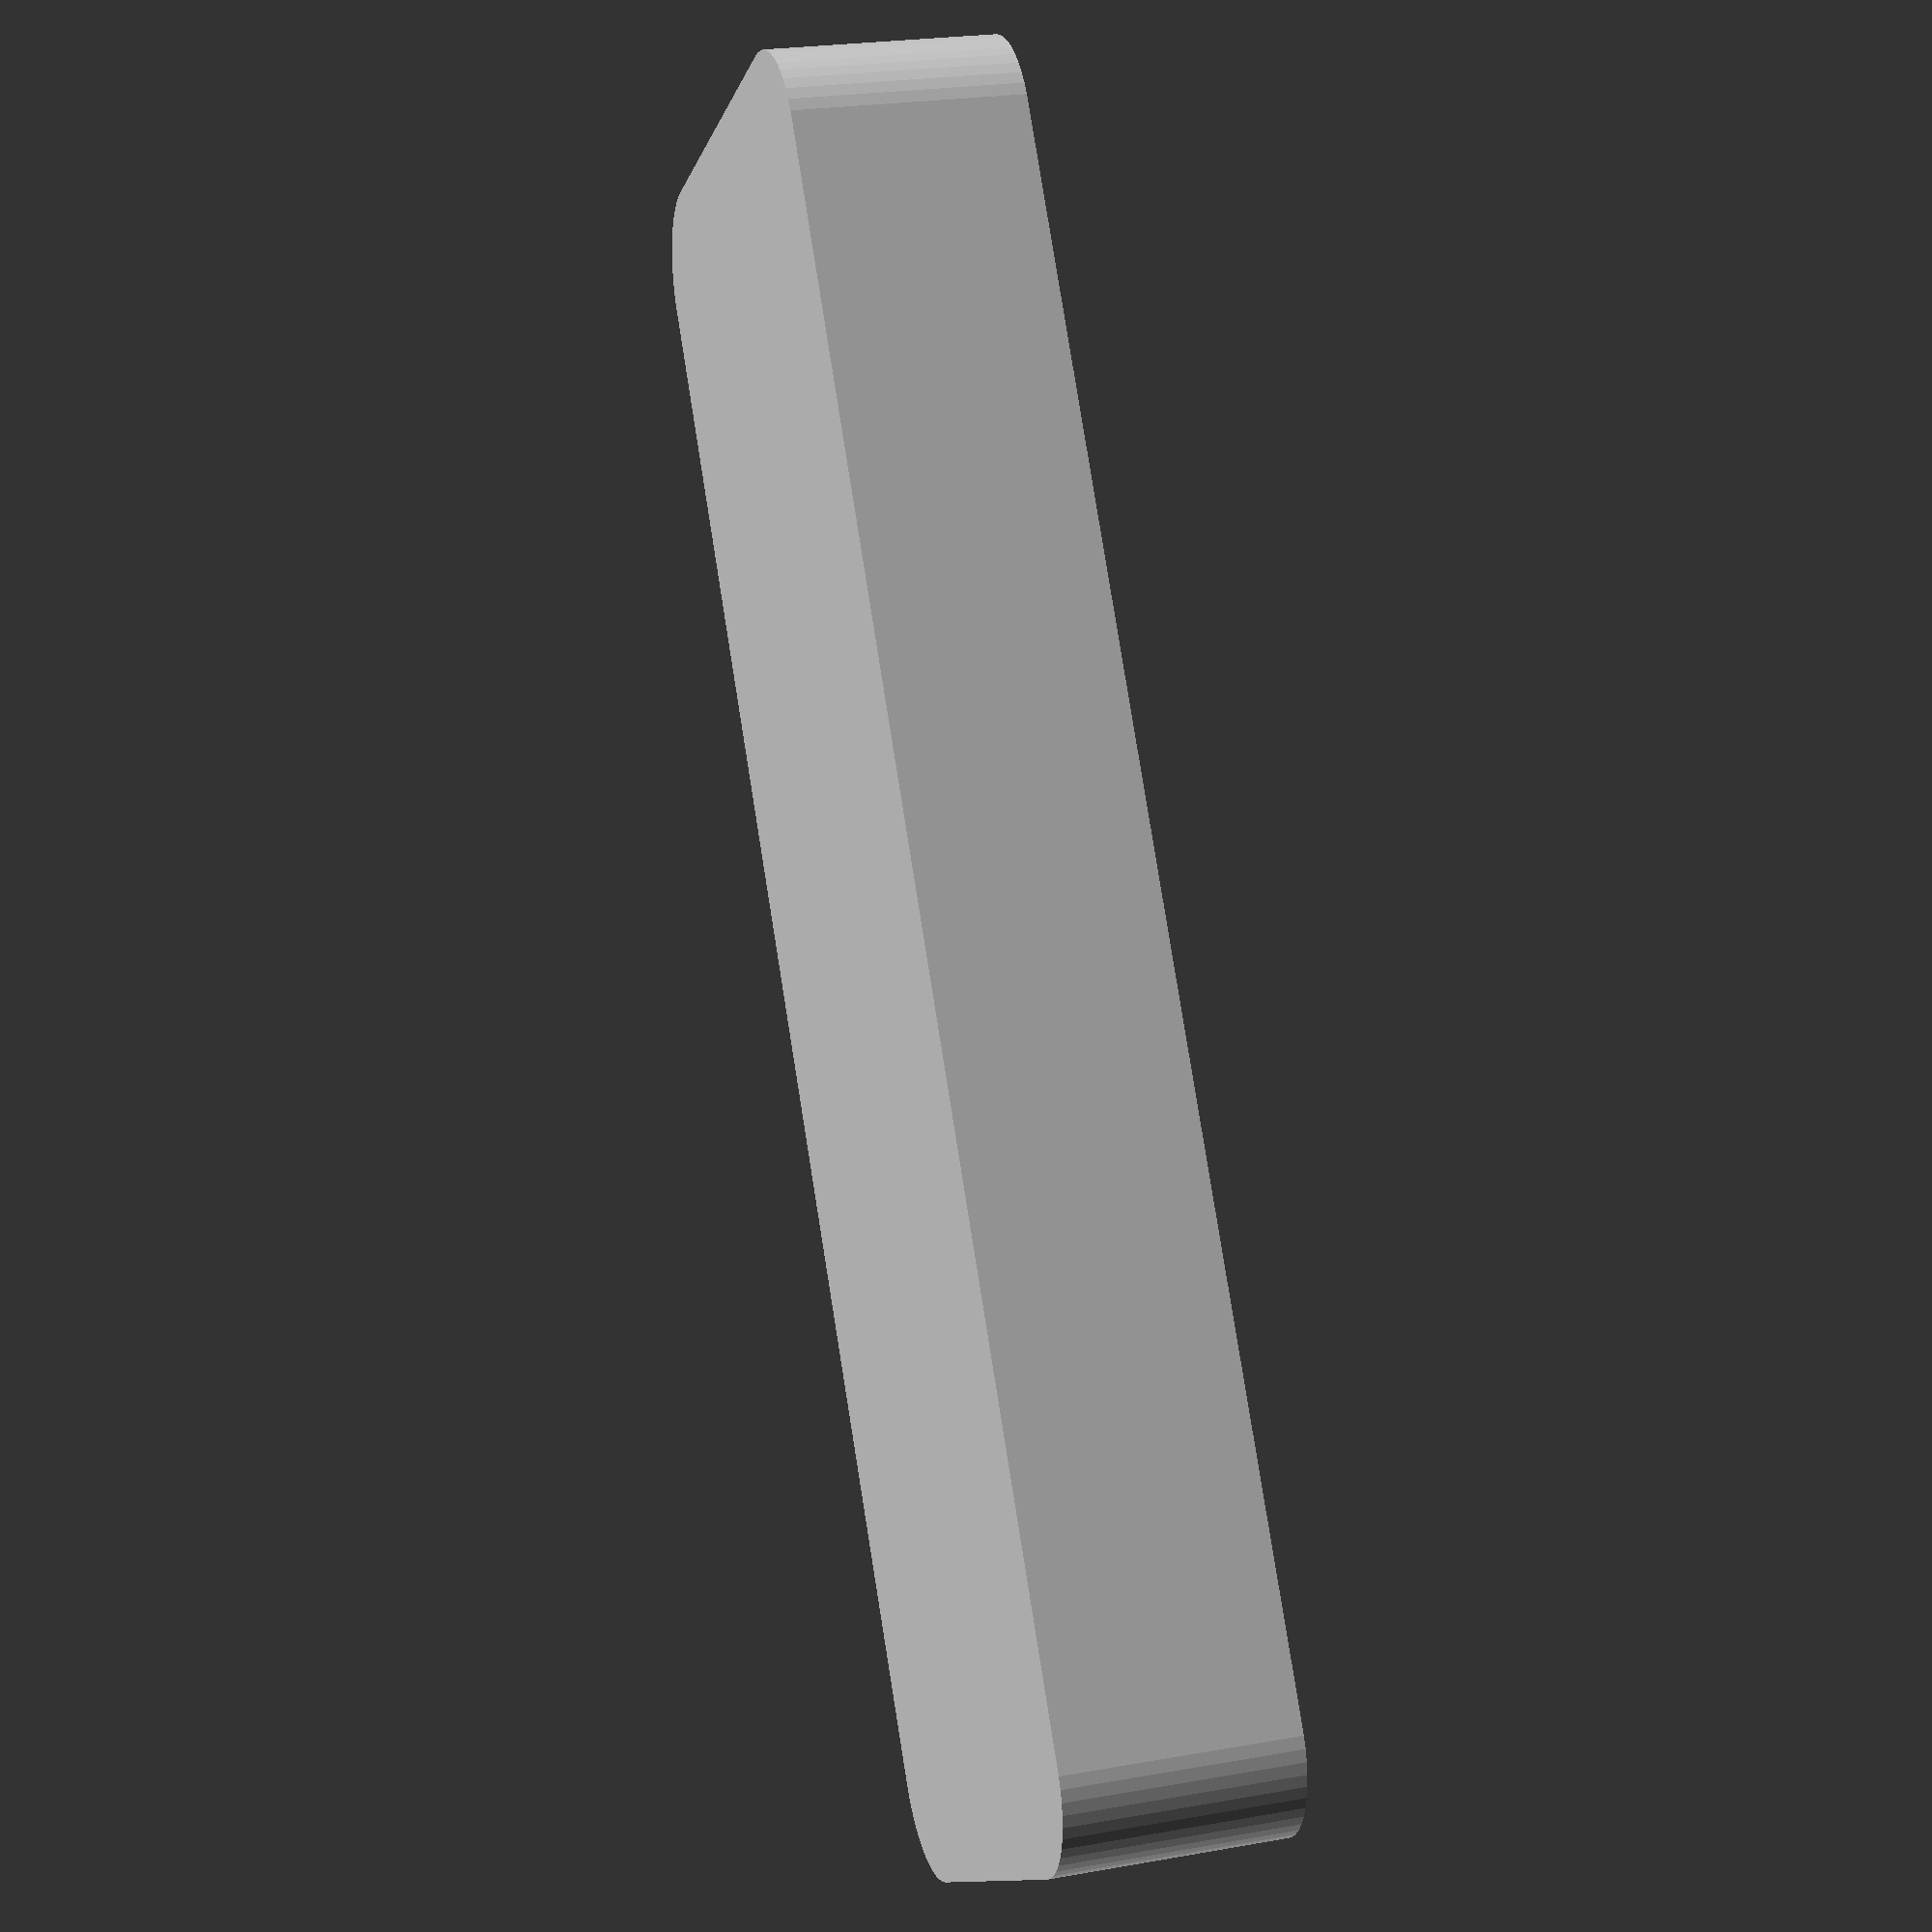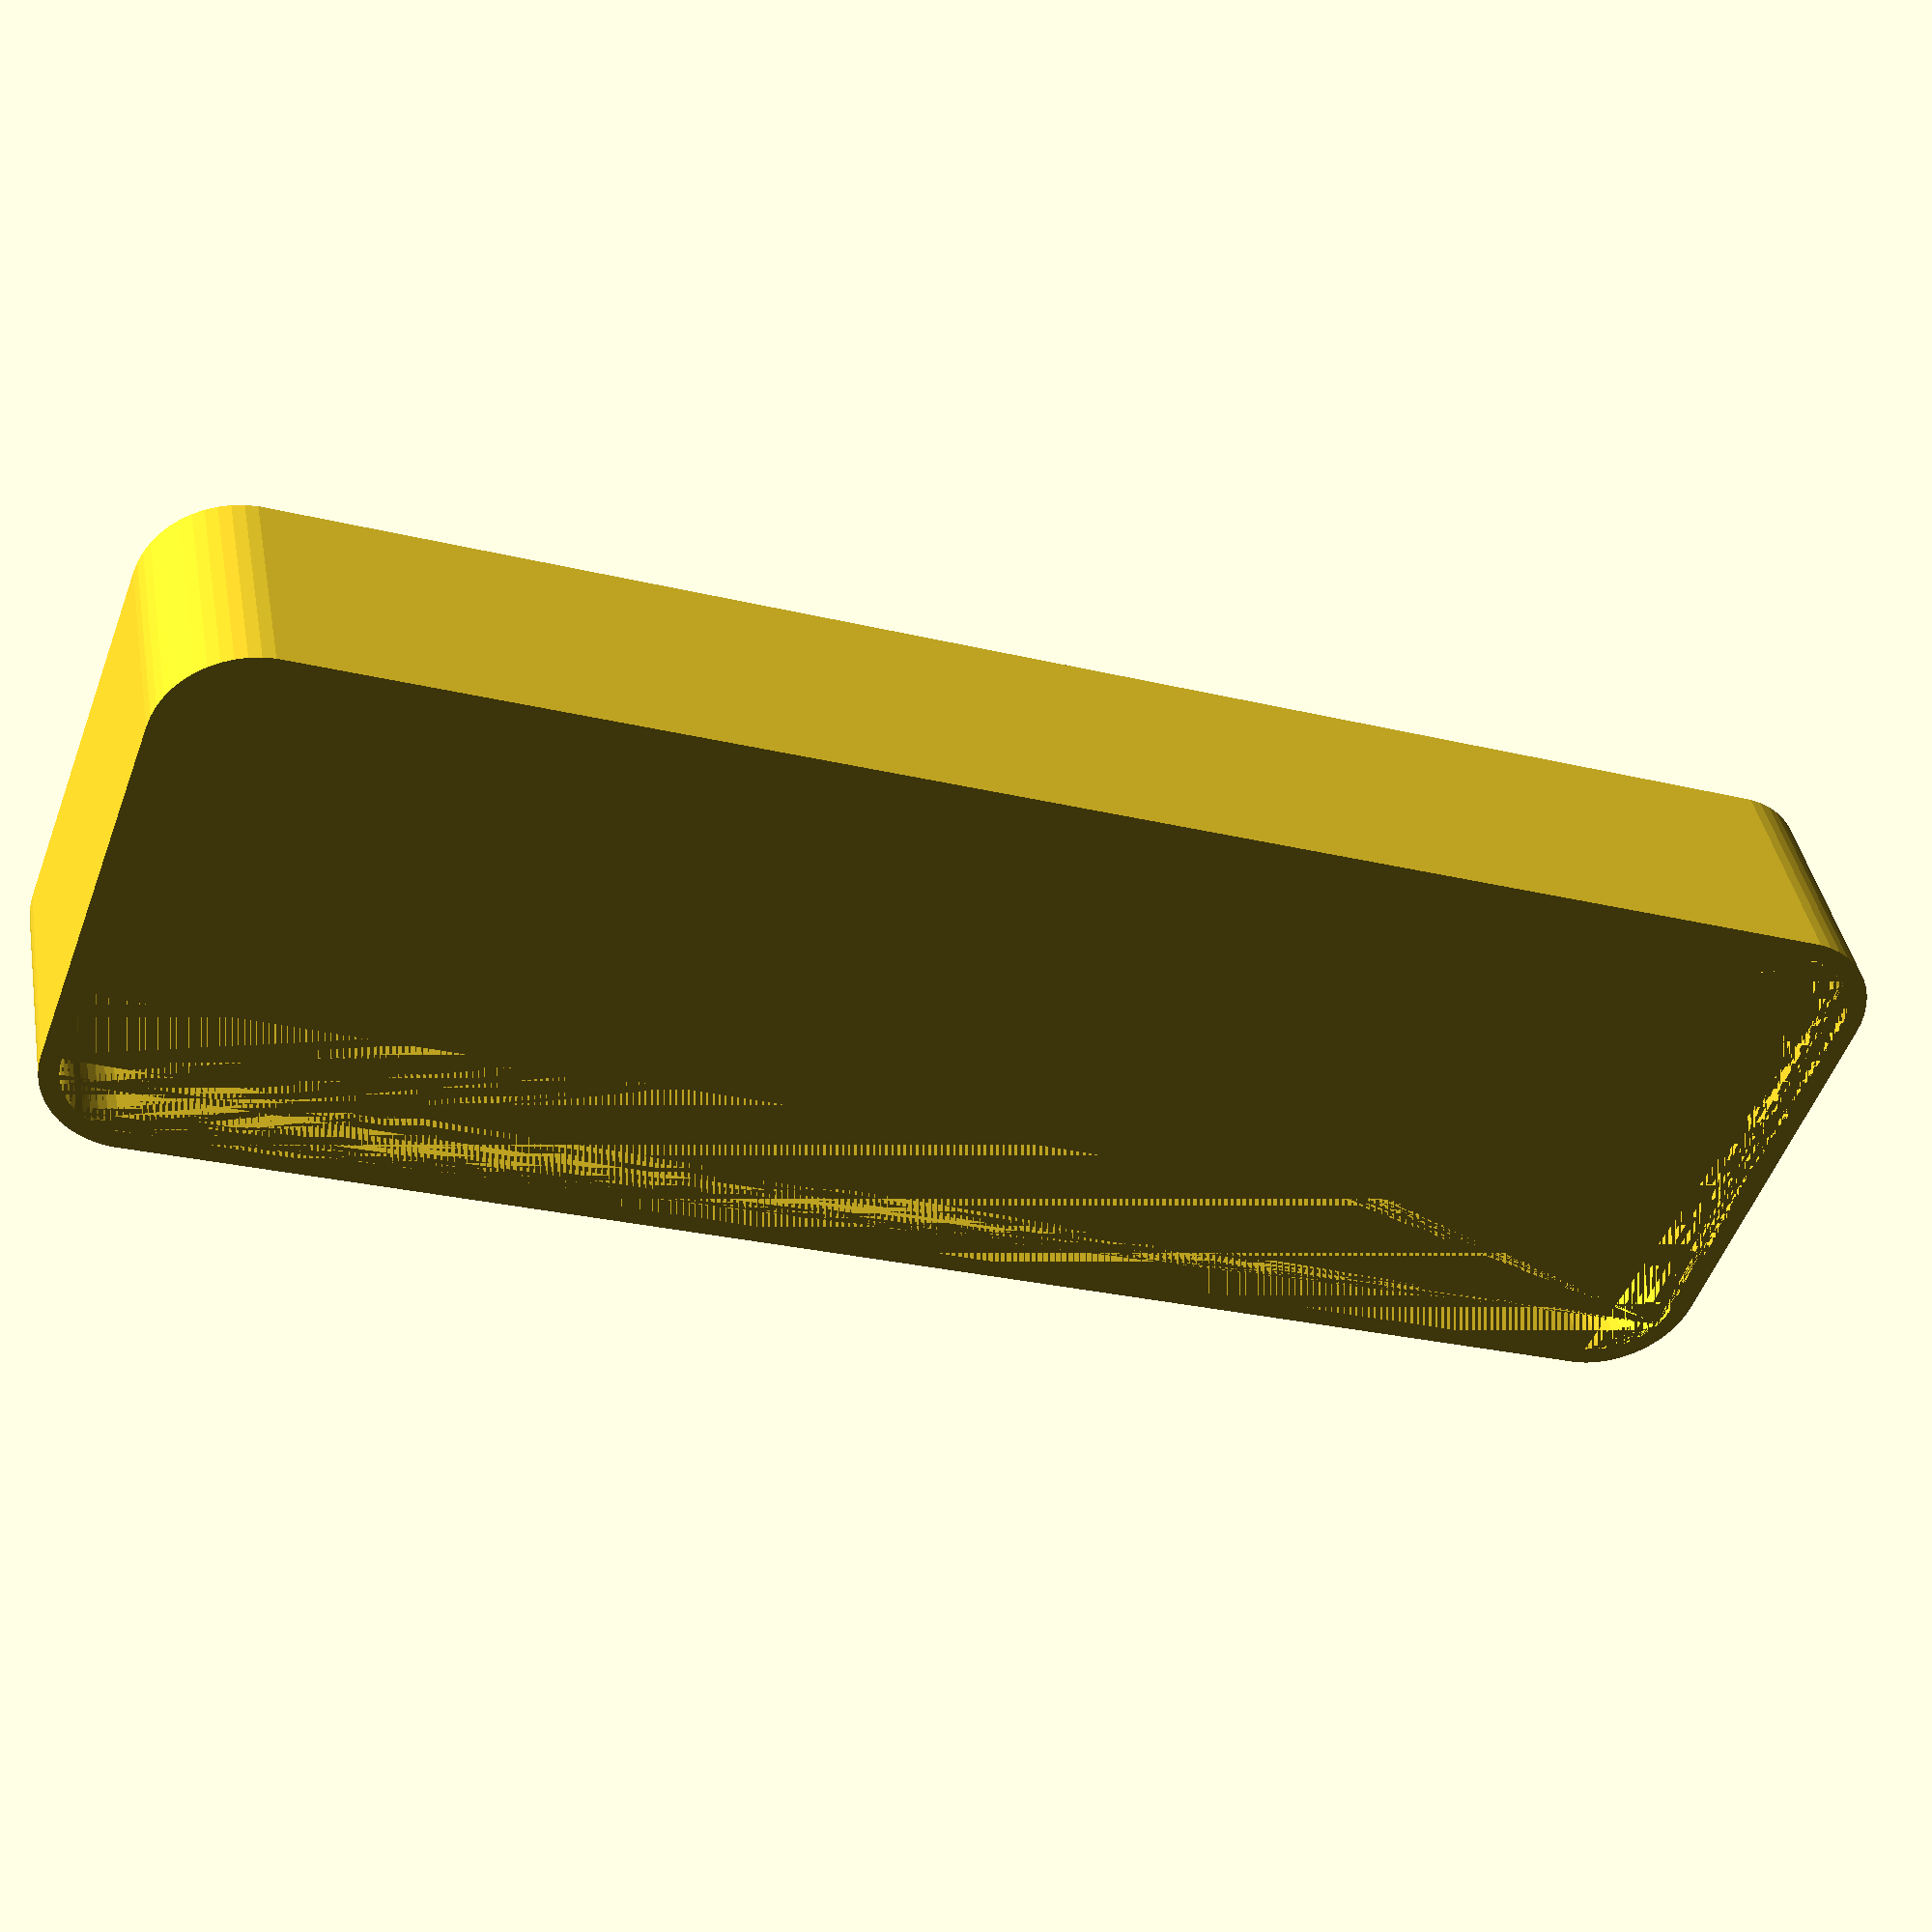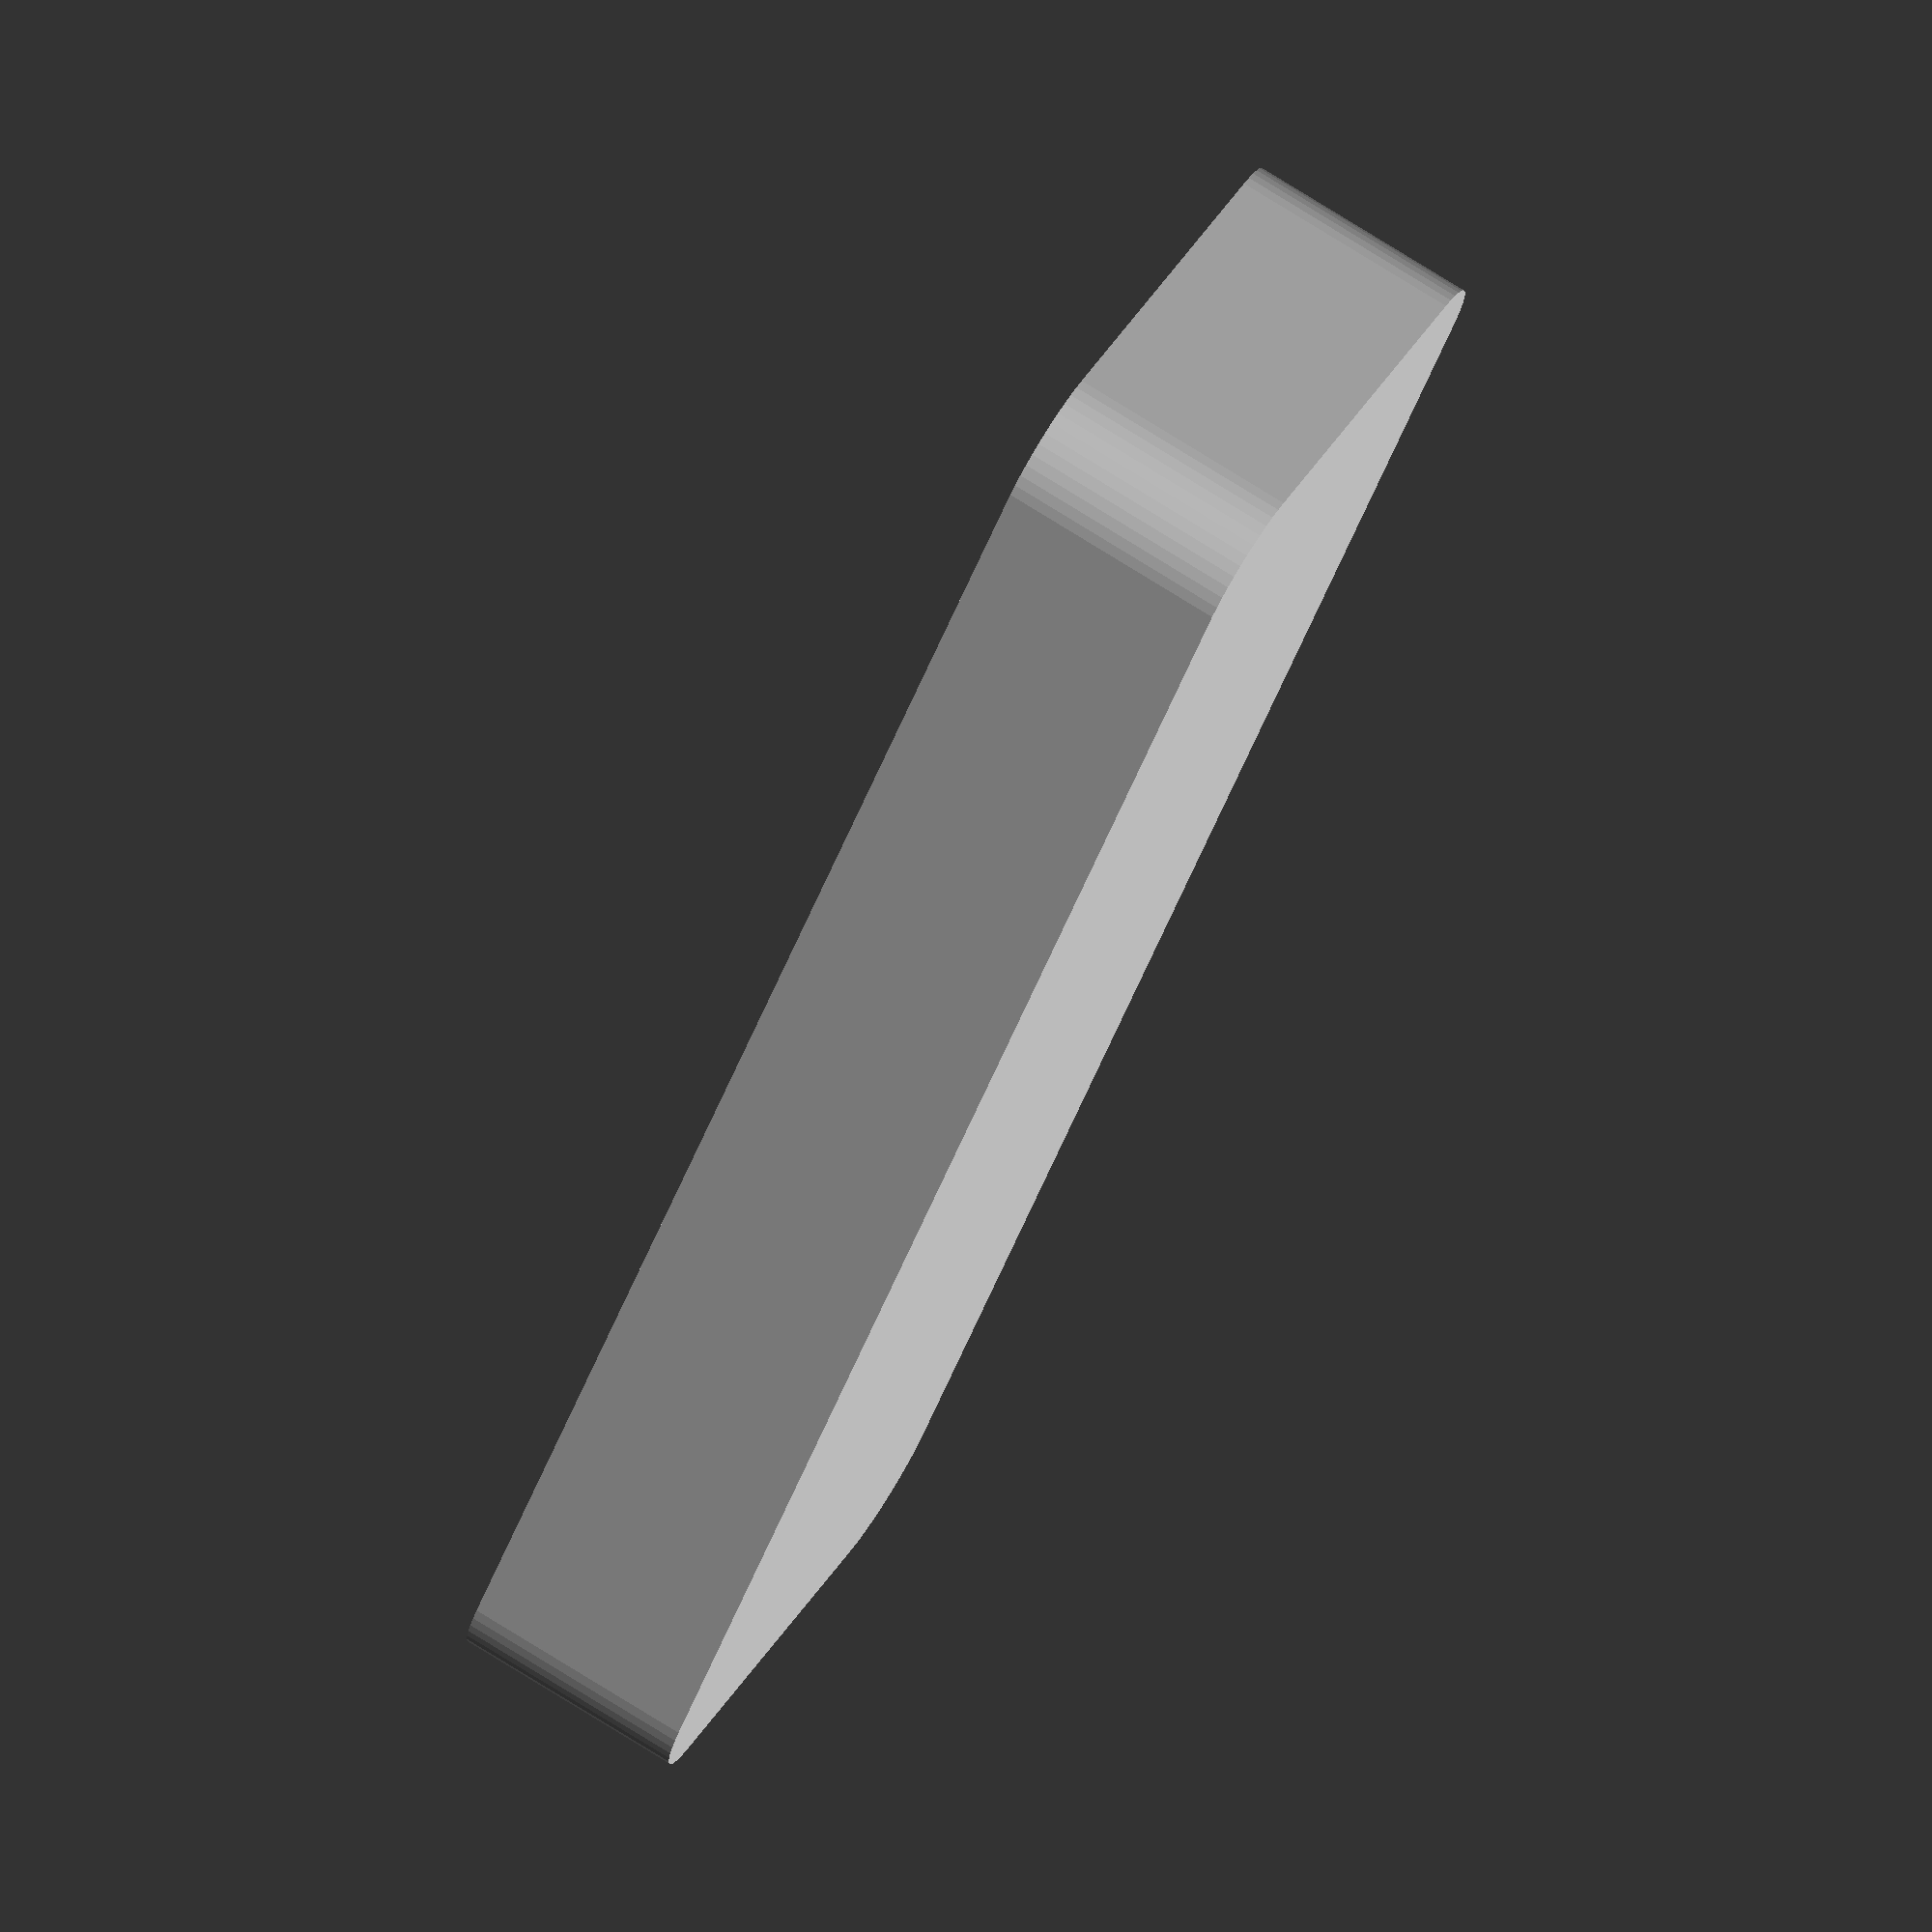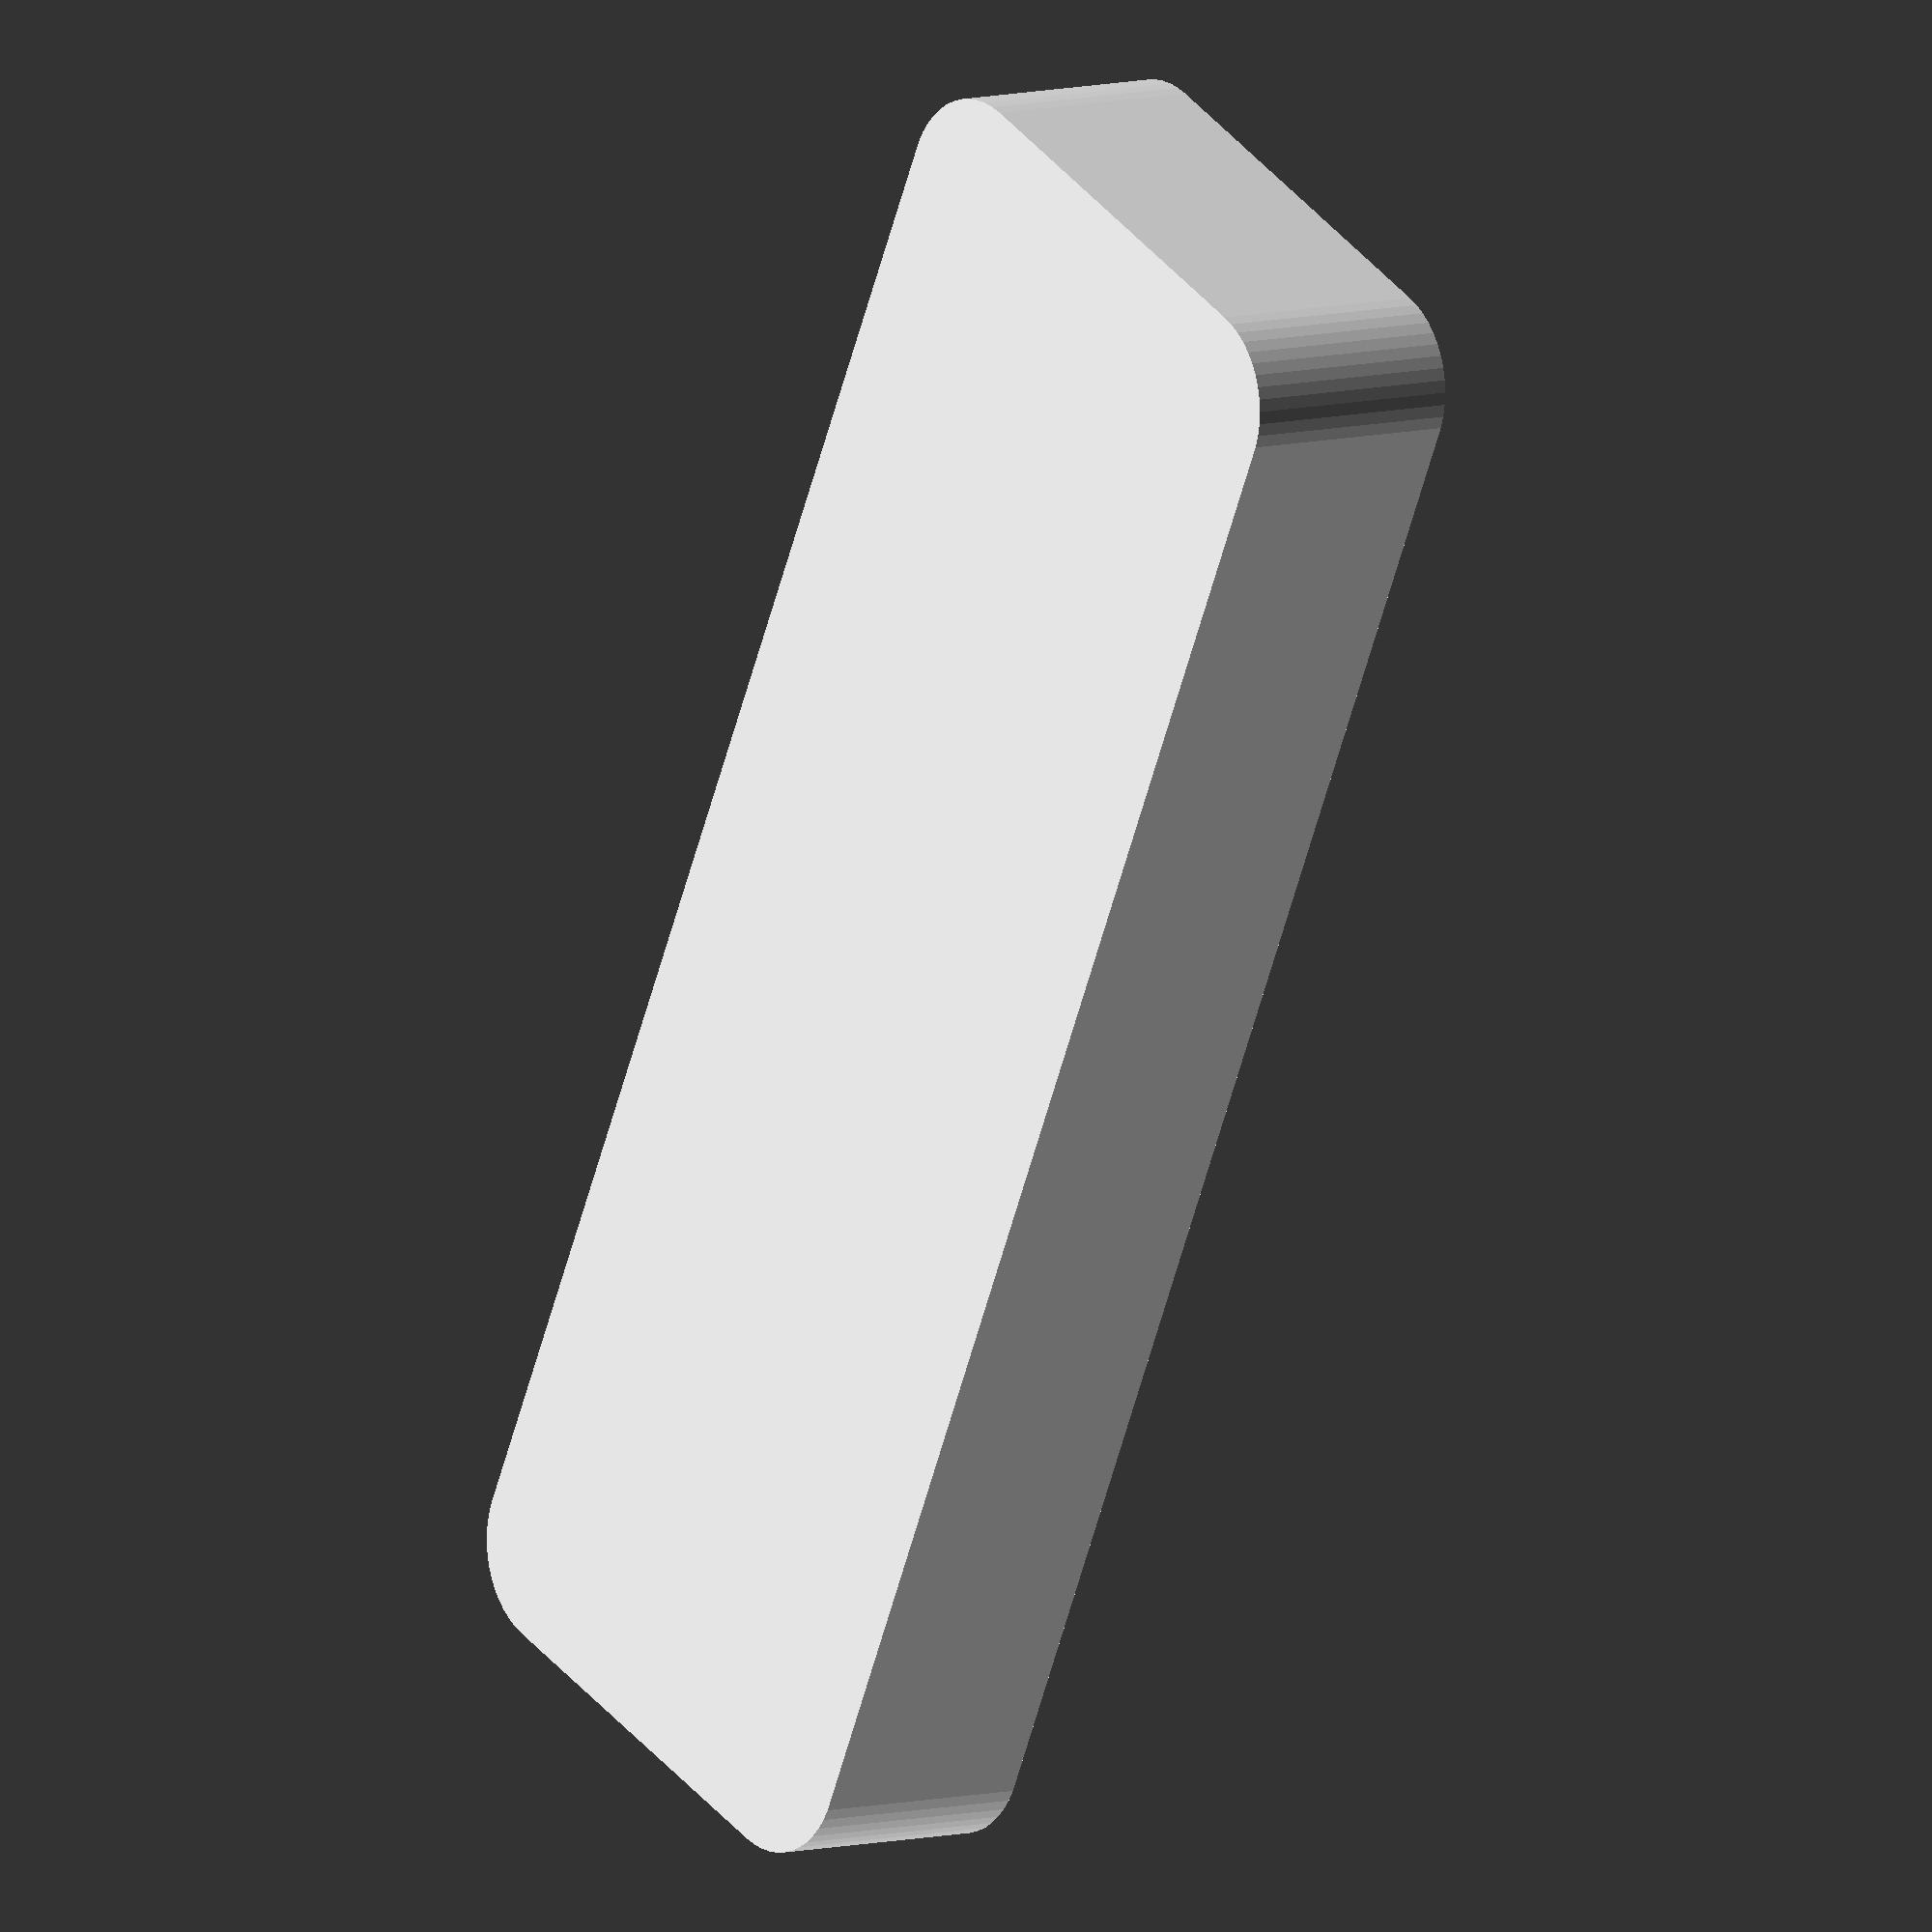
<openscad>
$fn = 50;


difference() {
	union() {
		hull() {
			translate(v = [-40.0000000000, 10.0000000000, 0]) {
				cylinder(h = 12, r = 5);
			}
			translate(v = [40.0000000000, 10.0000000000, 0]) {
				cylinder(h = 12, r = 5);
			}
			translate(v = [-40.0000000000, -10.0000000000, 0]) {
				cylinder(h = 12, r = 5);
			}
			translate(v = [40.0000000000, -10.0000000000, 0]) {
				cylinder(h = 12, r = 5);
			}
		}
	}
	union() {
		translate(v = [0, 0, 2]) {
			hull() {
				translate(v = [-40.0000000000, 10.0000000000, 0]) {
					cylinder(h = 10, r = 4);
				}
				translate(v = [40.0000000000, 10.0000000000, 0]) {
					cylinder(h = 10, r = 4);
				}
				translate(v = [-40.0000000000, -10.0000000000, 0]) {
					cylinder(h = 10, r = 4);
				}
				translate(v = [40.0000000000, -10.0000000000, 0]) {
					cylinder(h = 10, r = 4);
				}
			}
		}
	}
}
</openscad>
<views>
elev=336.7 azim=303.2 roll=253.2 proj=p view=wireframe
elev=319.4 azim=20.5 roll=349.8 proj=p view=solid
elev=283.1 azim=230.8 roll=121.9 proj=o view=solid
elev=172.5 azim=244.7 roll=308.8 proj=o view=solid
</views>
